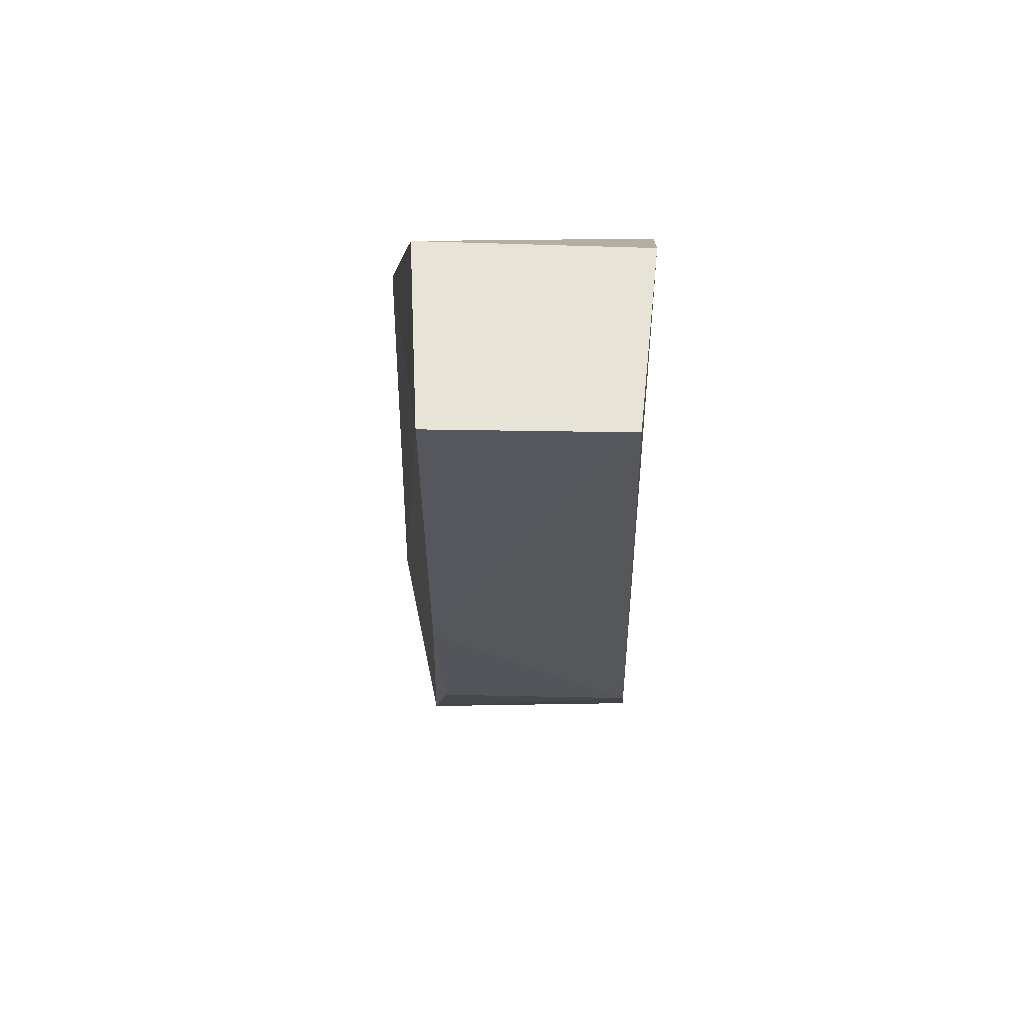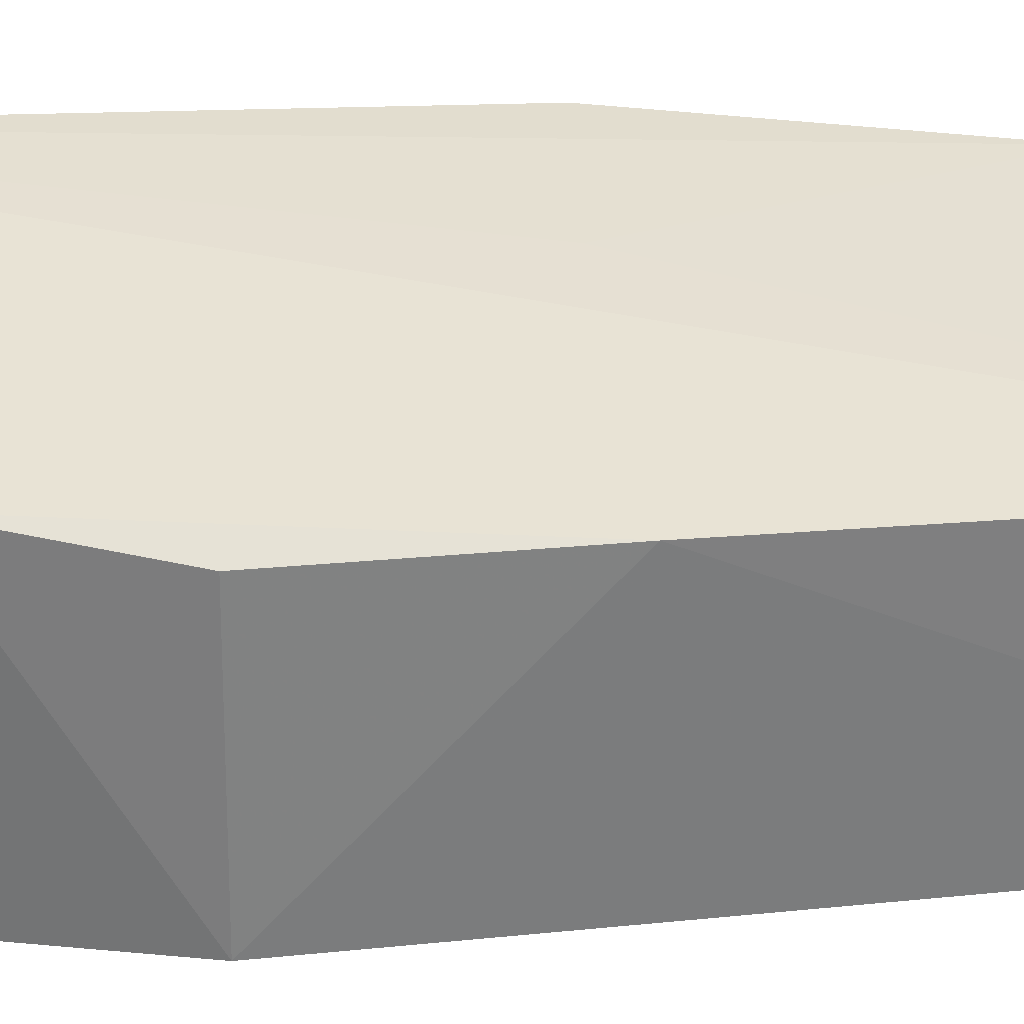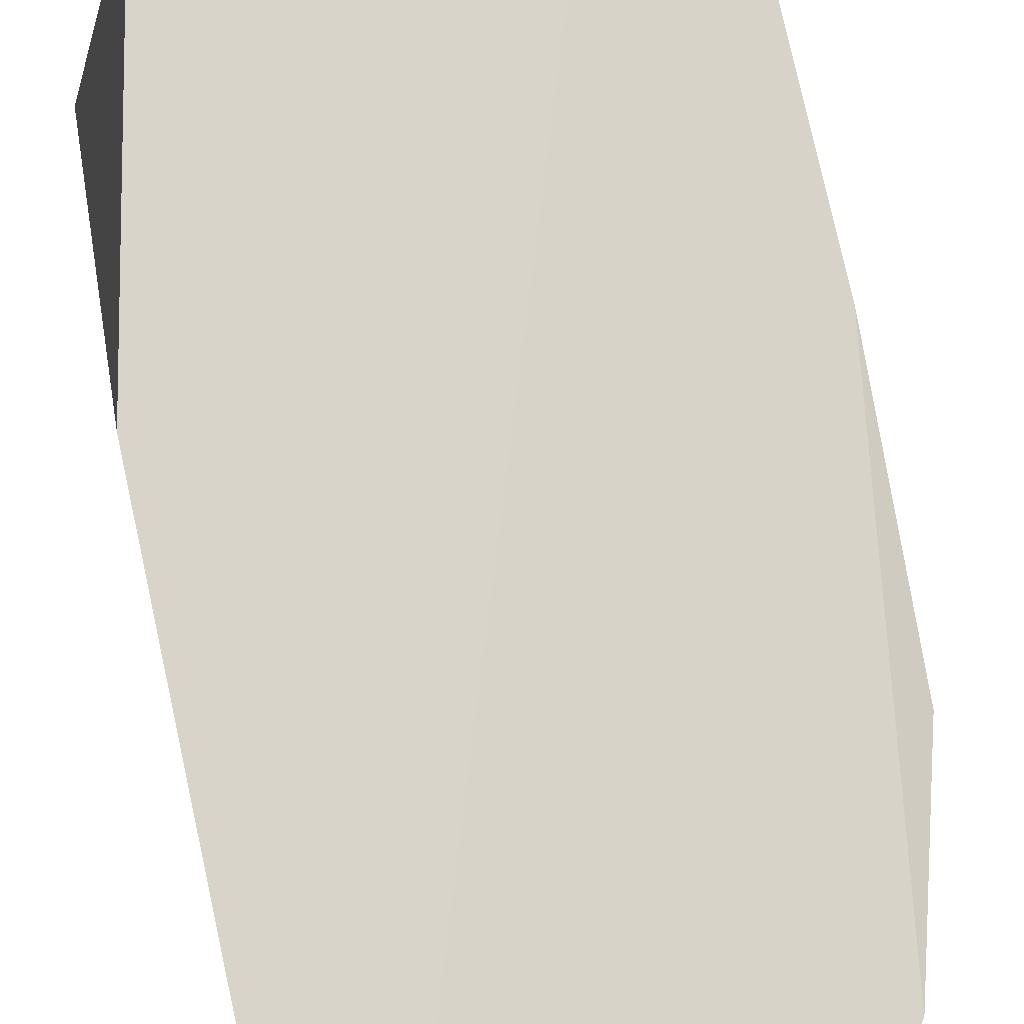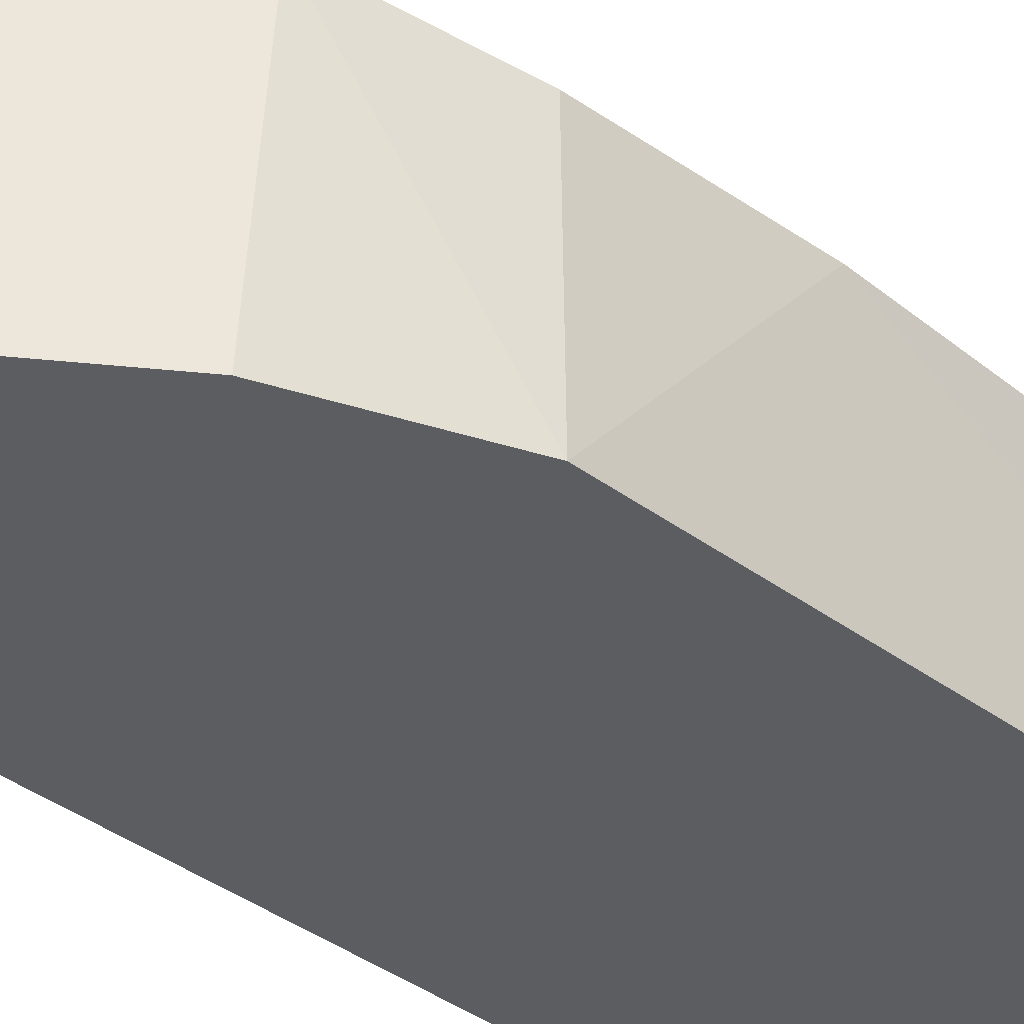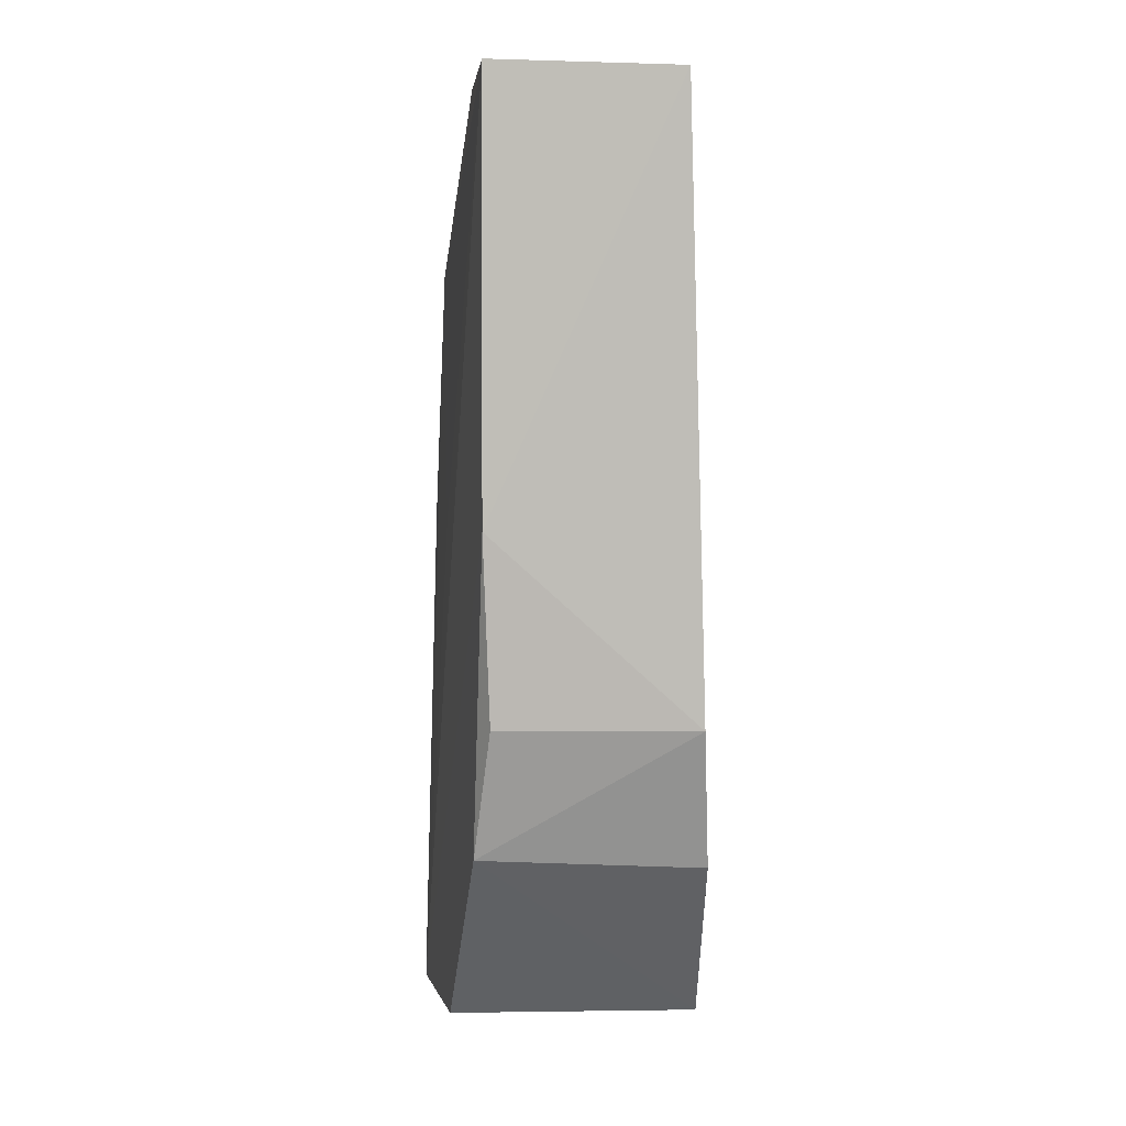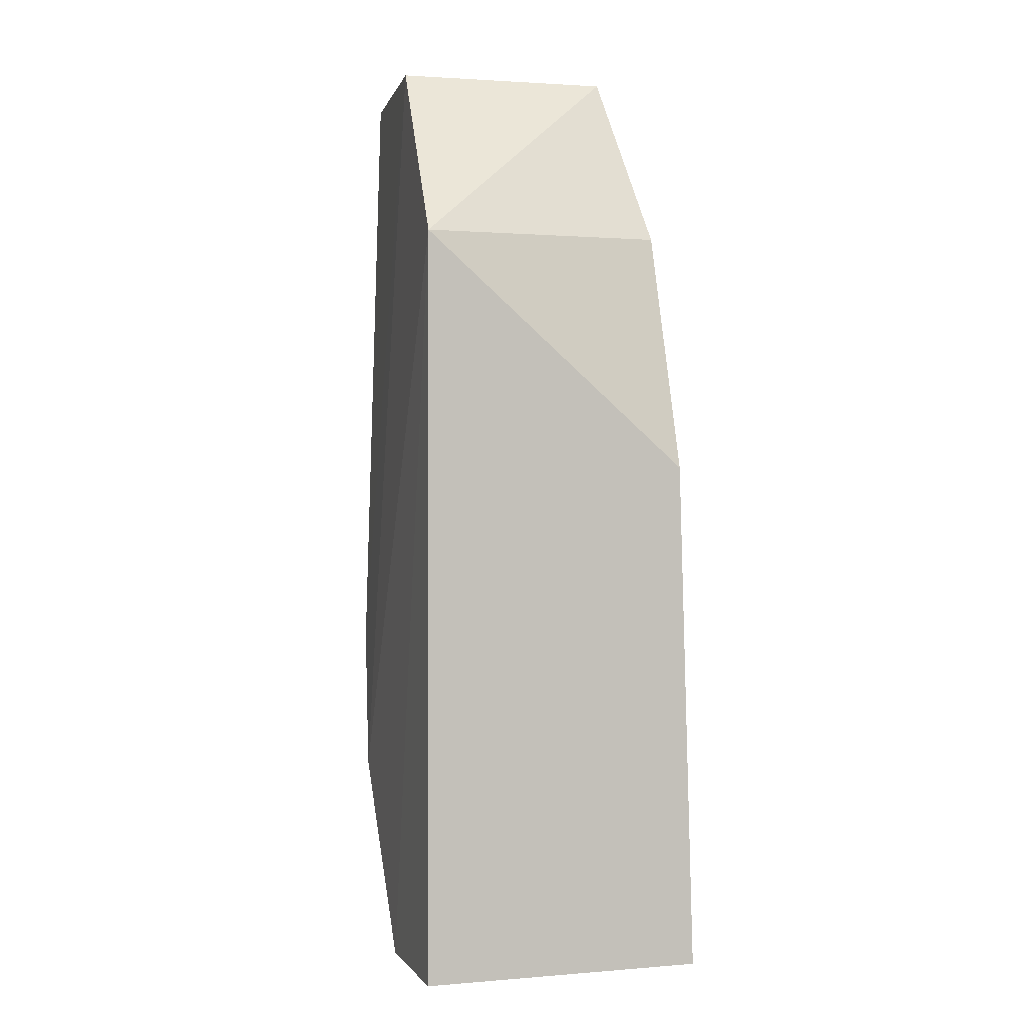
<metadata>
{"format":"obj","ext":"obj","renderer":"f3d","projection":"perspective","resolution":1024,"background":"white","views":[{"elev":63.1,"azim":89.8,"up":"+Y"},{"elev":30.9,"azim":83.8,"up":"+Z"},{"elev":78.7,"azim":-12.1,"up":"+Z"},{"elev":-34.7,"azim":43.1,"up":"+Z"},{"elev":5.4,"azim":87.2,"up":"+Y"},{"elev":-0.2,"azim":-108.5,"up":"+Y"}]}
</metadata>
<code>
v -0.003833 0.04081 0.02105
v -0.003955 -0.01478 0.02056
v -0.003585 -0.01493 0.002372
v -0.03365 0.02341 0.0007008
v -0.03351 -0.04472 0.02671
v -0.003725 0.04042 0.003941
v -0.003367 0.002095 0.02118
v -0.0289 0.02431 0.02441
v -0.0211 -0.04471 0.02421
v -0.03344 -0.04476 0.0007261
v -0.02062 0.04042 0.002089
v -0.02235 0.001444 0.02425
v -0.03358 0.002171 0.02535
v -0.007274 -0.02675 0.02201
v -0.007951 -0.02781 0.001554
v -0.02118 0.0407 0.02179
v -0.02067 -0.04463 0.001076
f 7 2 3
f 7 6 1
f 7 3 6
f 7 1 5
f 10 5 4
f 10 9 5
f 11 6 3
f 11 1 6
f 12 8 5
f 12 5 1
f 12 1 8
f 13 8 4
f 13 4 5
f 13 5 8
f 14 3 2
f 14 2 7
f 14 7 5
f 14 5 9
f 15 3 14
f 15 11 3
f 15 4 11
f 16 8 1
f 16 1 11
f 16 11 4
f 16 4 8
f 17 10 4
f 17 4 15
f 17 9 10
f 17 15 14
f 17 14 9

</code>
